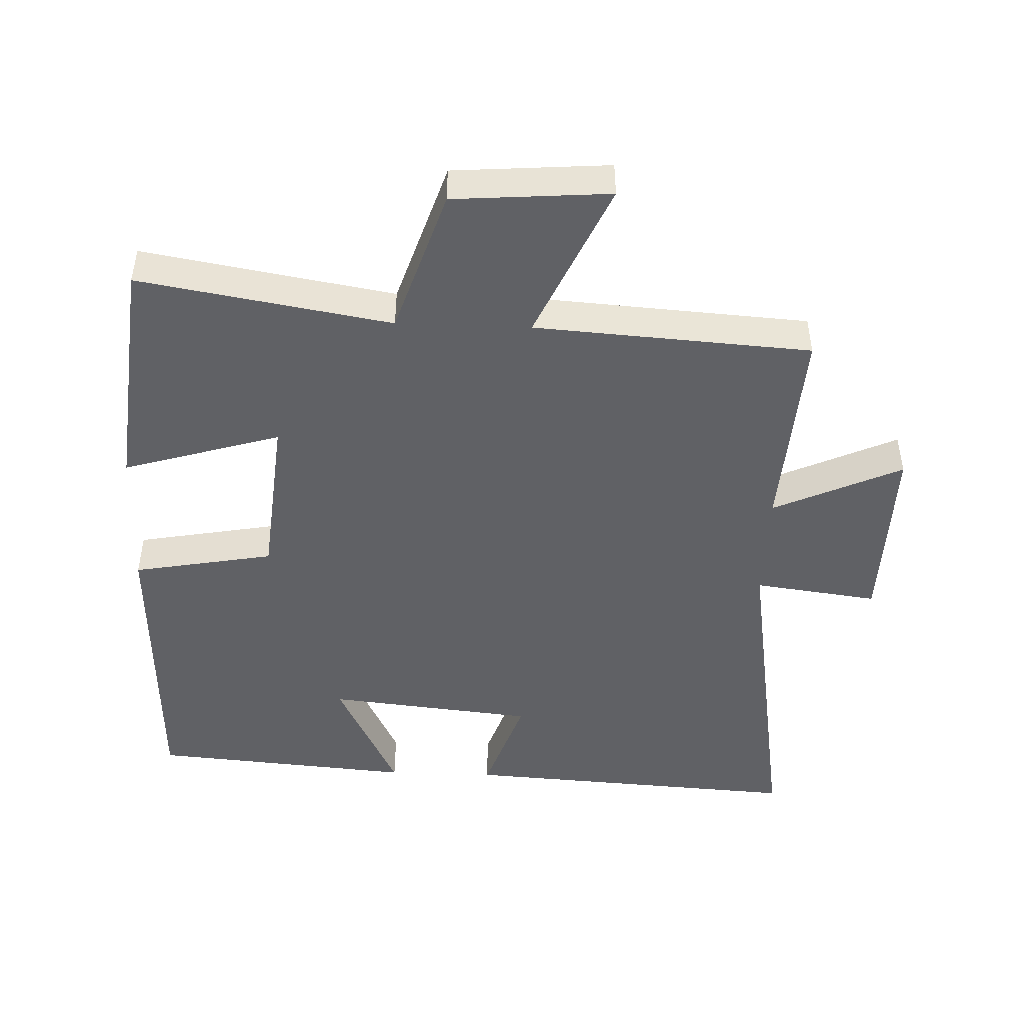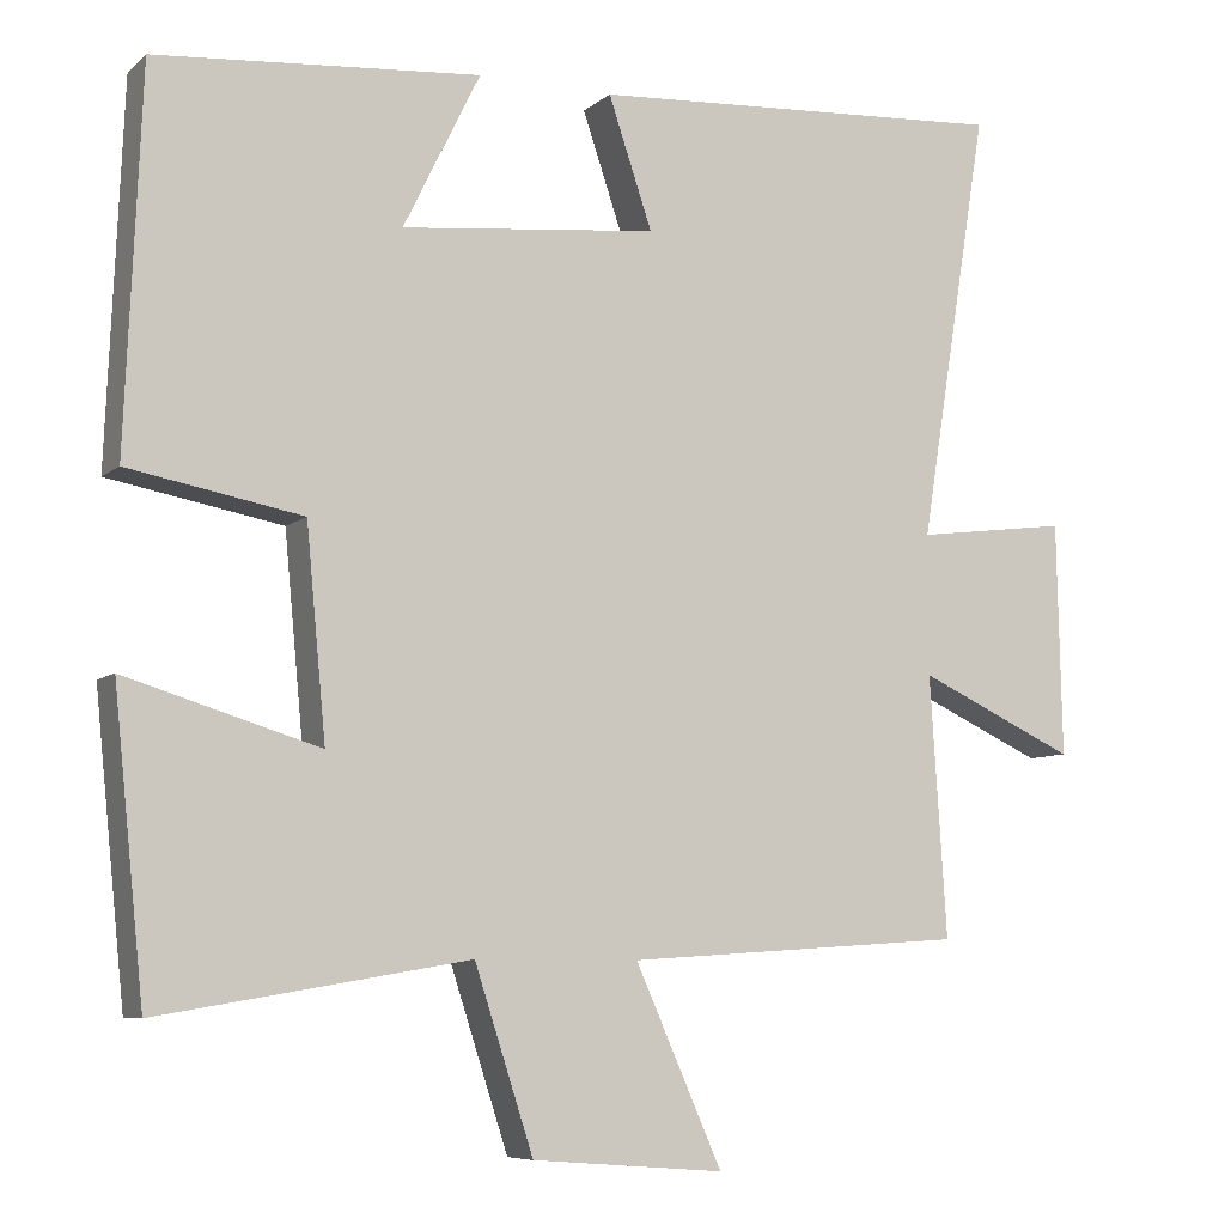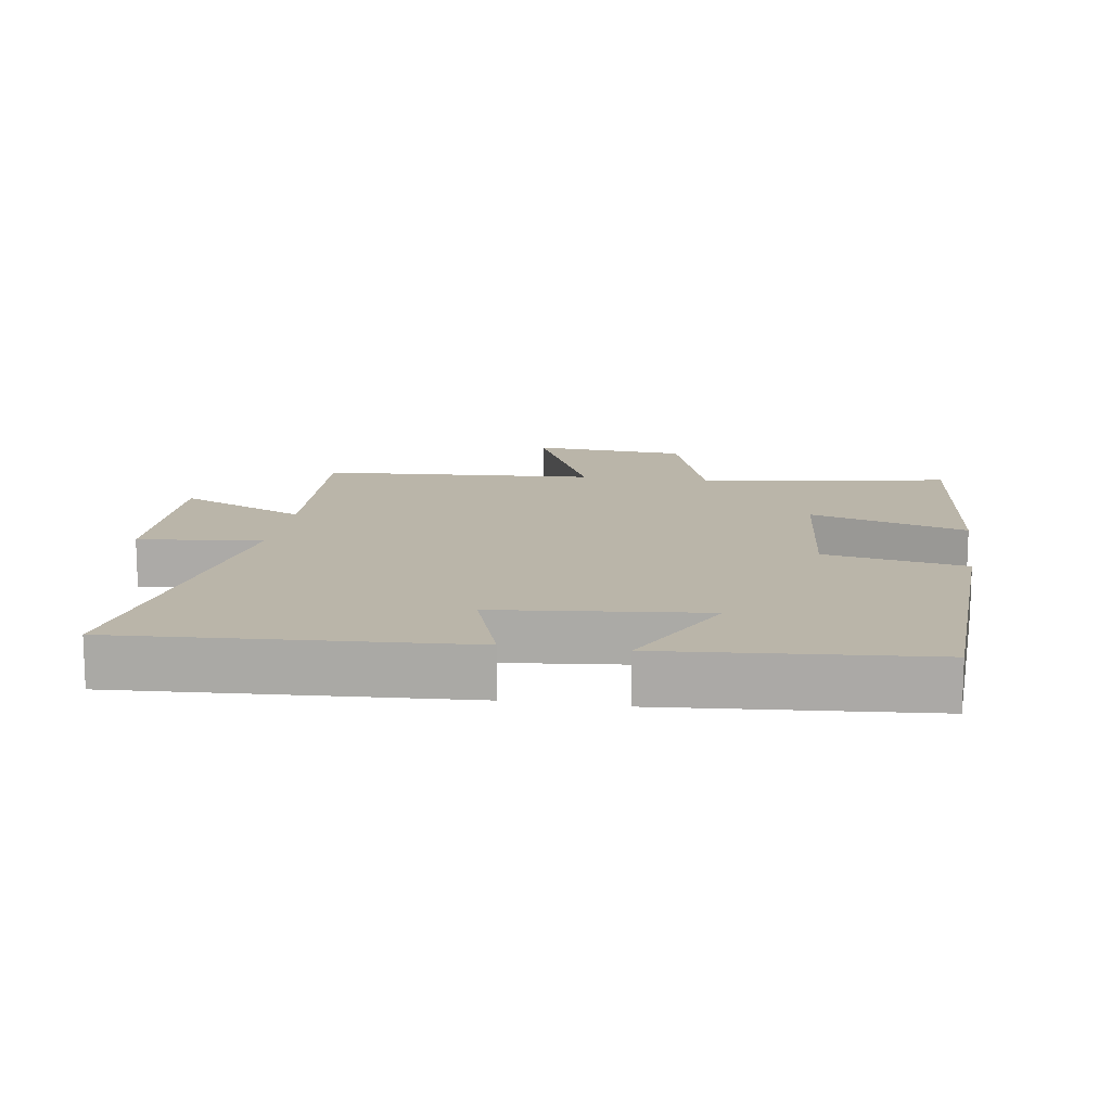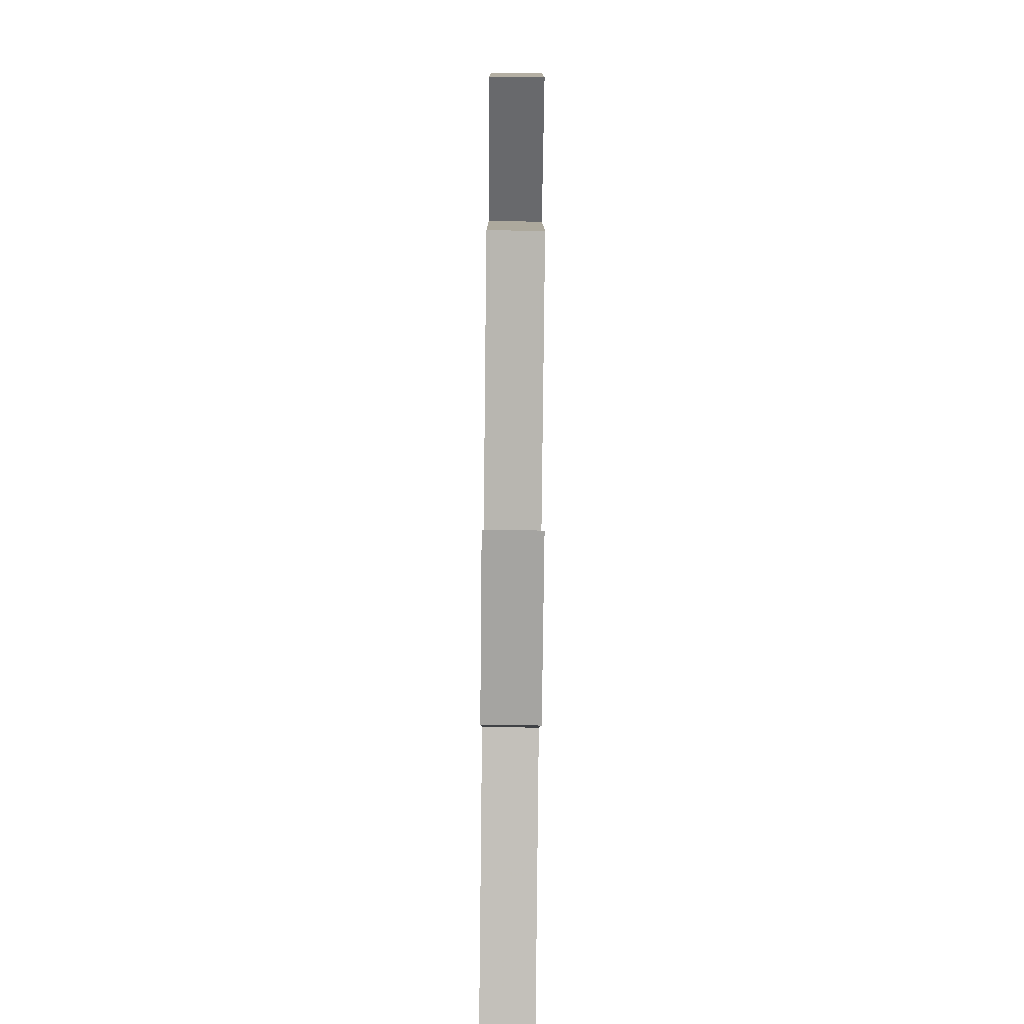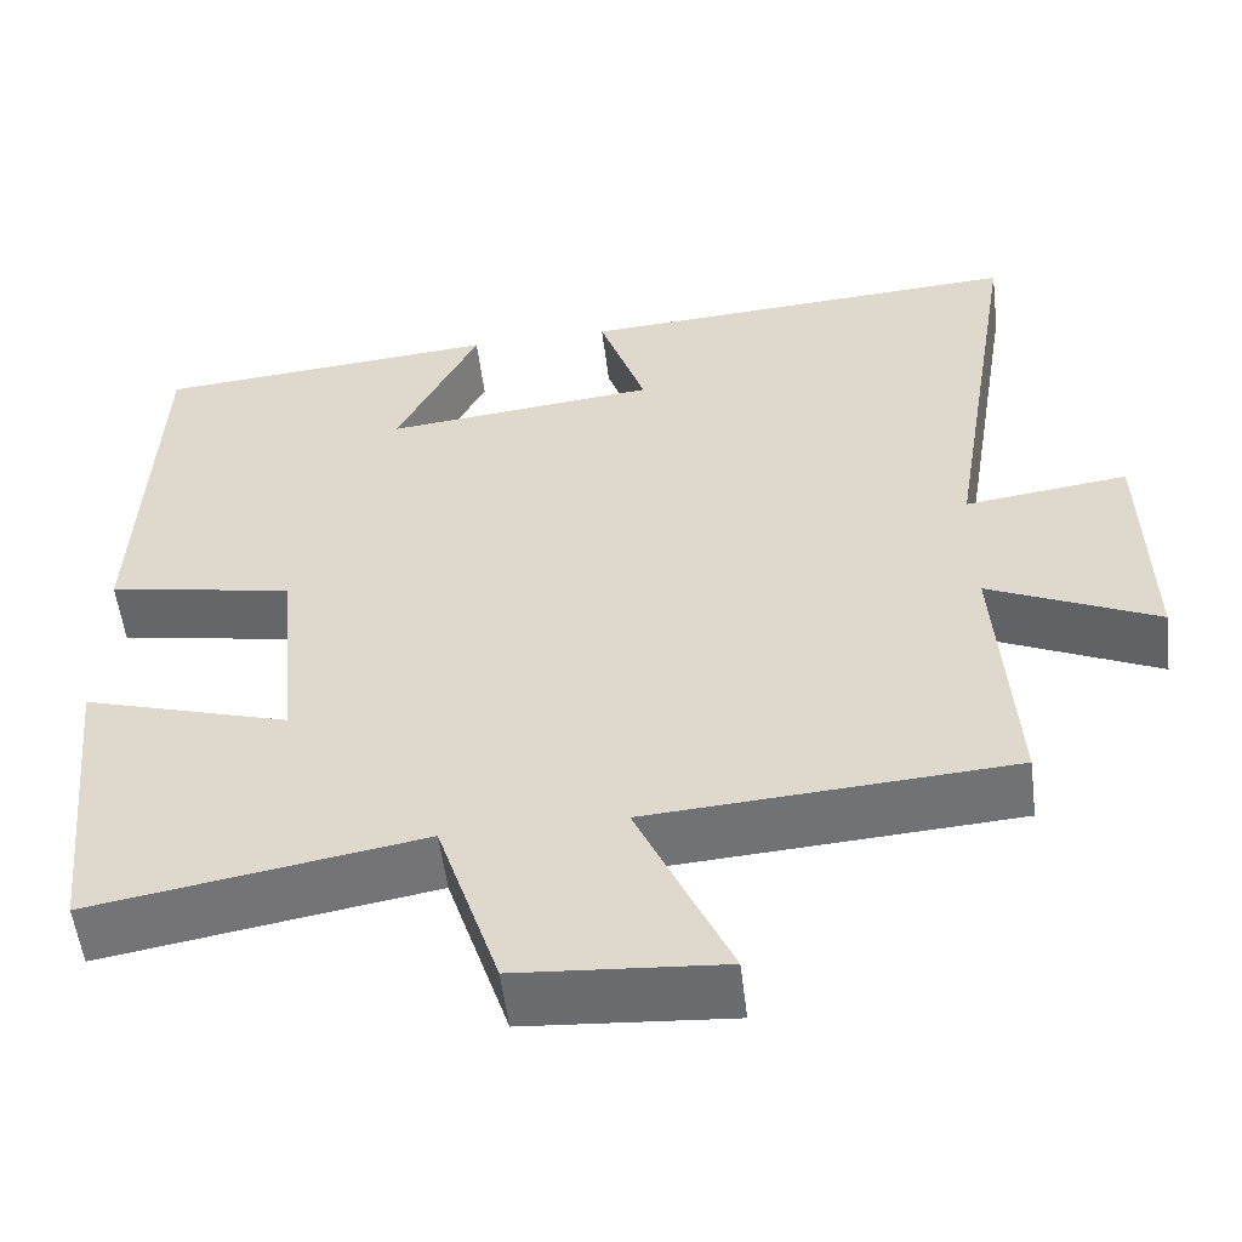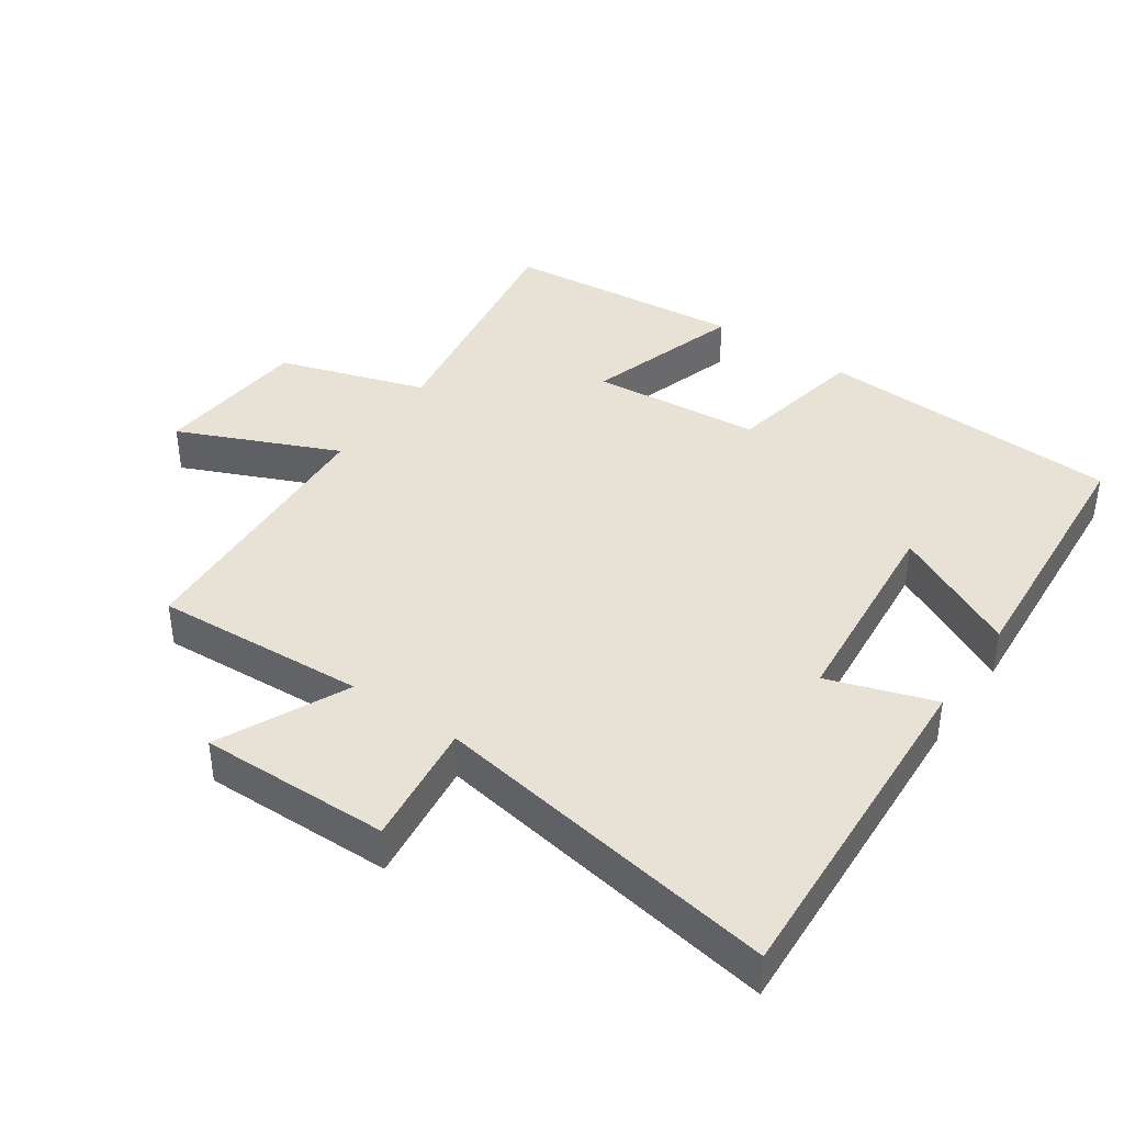
<metadata>
{"format":"obj","ext":"obj","renderer":"f3d","projection":"perspective","resolution":1024,"background":"white","views":[{"elev":-47.1,"azim":177.8,"up":"+Y"},{"elev":-7.5,"azim":154.1,"up":"+Z"},{"elev":13.7,"azim":8.7,"up":"+Y"},{"elev":-77.6,"azim":-90.6,"up":"+Z"},{"elev":-54.7,"azim":-173.0,"up":"+Z"},{"elev":40.3,"azim":-55.0,"up":"+Y"}]}
</metadata>
<code>
v -0.52 0.07 -0.473
v -0.5 0.07 -0.159
v -0.691 0.07 -0.247
v -0.685 0.07 0.035
v -0.5 0.07 0.011
v -0.584 0.07 0.531
v -0.075 0.07 0.5
v -0.128 0.07 0.343
v 0.182 0.07 0.311
v 0.089 0.07 0.5
v 0.481 0.07 0.468
v 0.5 0.07 0.015
v 0.29 0.07 -0.024
v 0.266 0.07 -0.276
v 0.5 0.07 -0.205
v 0.463 0.07 -0.563
v 0.089 0.07 -0.5
v 0.018 0.07 -0.718
v -0.214 0.07 -0.736
v -0.109 0.07 -0.5
v -0.52 0 -0.473
v -0.5 0 -0.159
v -0.691 0 -0.247
v -0.685 0 0.035
v -0.5 0 0.011
v -0.584 0 0.531
v -0.075 0 0.5
v -0.128 0 0.343
v 0.182 0 0.311
v 0.089 0 0.5
v 0.481 0 0.468
v 0.5 0 0.015
v 0.29 0 -0.024
v 0.266 0 -0.276
v 0.5 0 -0.205
v 0.463 0 -0.563
v 0.089 0 -0.5
v 0.018 0 -0.718
v -0.214 0 -0.736
v -0.109 0 -0.5
f 17 18 19 20
f 17 20 1 2
f 14 15 16 17
f 13 14 17 2
f 12 13 2
f 9 10 11 12
f 8 9 12 2
f 5 6 7 8
f 5 8 2 3
f 3 4 5
f 40 39 38 37
f 22 21 40 37
f 37 36 35 34
f 22 37 34 33
f 22 33 32
f 32 31 30 29
f 22 32 29 28
f 28 27 26 25
f 23 22 28 25
f 25 24 23
f 1 21 22 2
f 2 22 23 3
f 3 23 24 4
f 4 24 25 5
f 5 25 26 6
f 6 26 27 7
f 7 27 28 8
f 8 28 29 9
f 9 29 30 10
f 10 30 31 11
f 11 31 32 12
f 12 32 33 13
f 13 33 34 14
f 14 34 35 15
f 15 35 36 16
f 16 36 37 17
f 17 37 38 18
f 18 38 39 19
f 19 39 40 20
f 20 40 21 1

</code>
